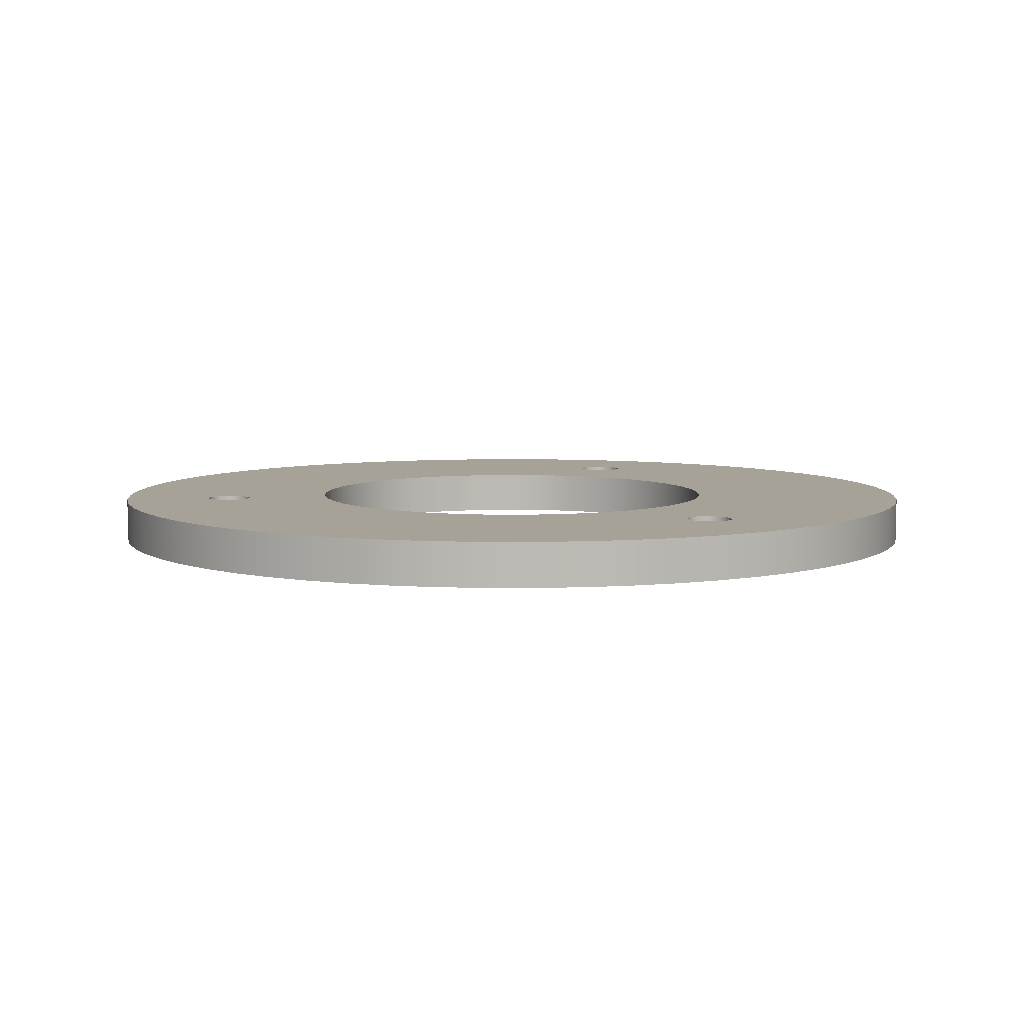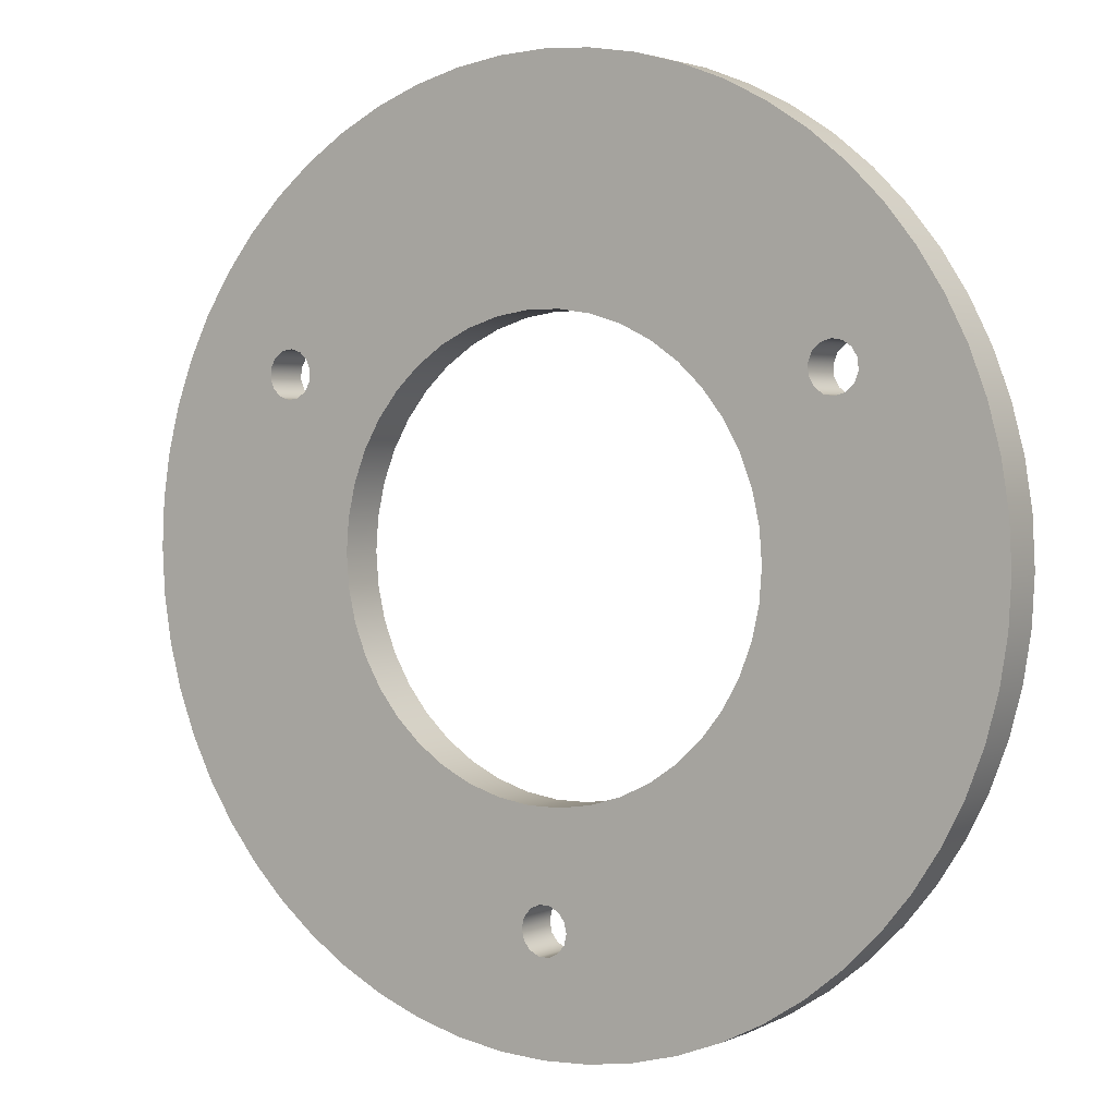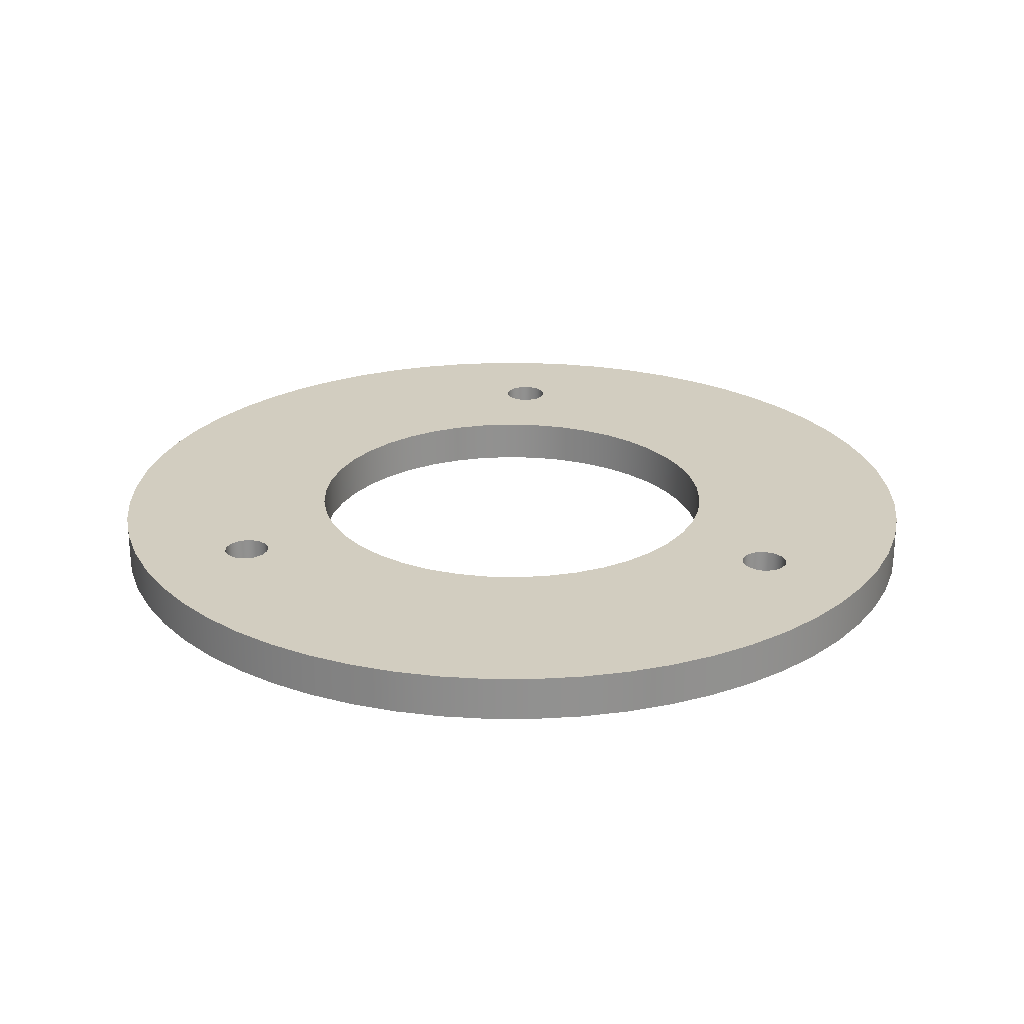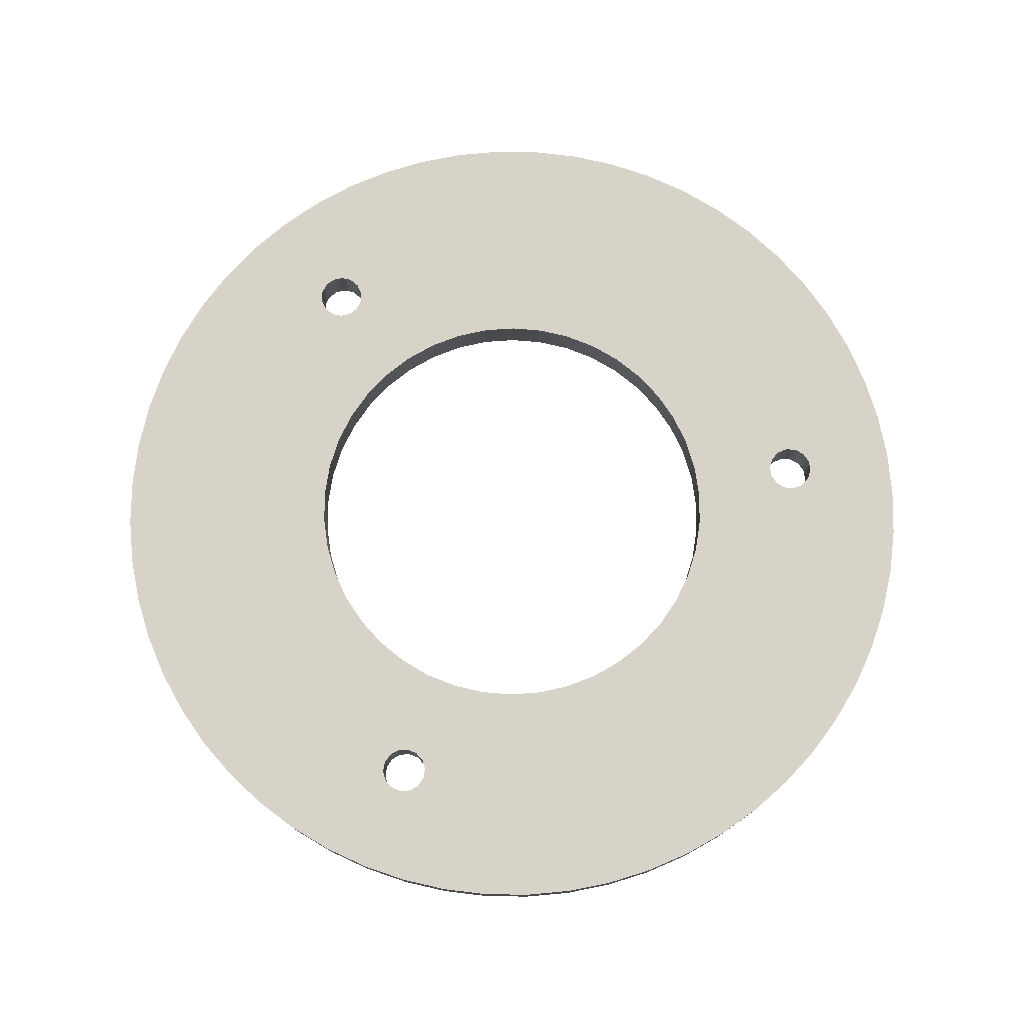
<metadata>
{"format":"obj","ext":"obj","renderer":"f3d","projection":"perspective","resolution":1024,"background":"white","views":[{"elev":6.6,"azim":20.8,"up":"+Y"},{"elev":2.7,"azim":33.7,"up":"+Z"},{"elev":24.4,"azim":3.1,"up":"+Y"},{"elev":76.8,"azim":-158.2,"up":"+Y"}]}
</metadata>
<code>
g Solid1
v -34.75 0 0
v -34.75 3.5 0
v -34.56 0 -3.632
v -34.56 0 3.632
v -34.56 3.5 -3.632
v -34.56 3.5 3.632
v -33.99 0 -7.225
v -33.99 0 7.225
v -33.99 3.5 -7.225
v -33.99 3.5 7.225
v -33.05 0 -10.74
v -33.05 0 10.74
v -33.05 3.5 -10.74
v -33.05 3.5 10.74
v -31.75 0 -14.13
v -31.75 0 14.13
v -31.75 3.5 -14.13
v -31.75 3.5 14.13
v -30.09 0 -17.38
v -30.09 0 17.38
v -30.09 3.5 -17.38
v -30.09 3.5 17.38
v -28.11 0 -20.43
v -28.11 0 20.43
v -28.11 3.5 -20.43
v -28.11 3.5 20.43
v -25.82 0 -23.25
v -25.82 0 23.25
v -25.82 3.5 -23.25
v -25.82 3.5 23.25
v -24.11 0 12.59
v -24.11 3.5 12.59
v -24.05 0 13.41
v -24.05 3.5 13.41
v -23.81 0 11.82
v -23.81 3.5 11.82
v -23.64 0 14.12
v -23.64 3.5 14.12
v -23.25 0 -25.82
v -23.25 0 25.82
v -23.25 3.5 -25.82
v -23.25 3.5 25.82
v -23.21 0 11.26
v -23.21 3.5 11.26
v -22.96 0 14.59
v -22.96 3.5 14.59
v -22.42 0 11.01
v -22.42 3.5 11.01
v -22.14 0 14.71
v -22.14 3.5 14.71
v -21.6 0 11.14
v -21.6 3.5 11.14
v -21.35 0 14.47
v -21.35 3.5 14.47
v -20.92 0 11.6
v -20.92 3.5 11.6
v -20.75 0 13.91
v -20.75 3.5 13.91
v -20.51 0 12.32
v -20.51 3.5 12.32
v -20.45 0 13.14
v -20.45 3.5 13.14
v -20.43 0 -28.11
v -20.43 0 28.11
v -20.43 3.5 -28.11
v -20.43 3.5 28.11
v -17.38 0 -30.09
v -17.38 0 30.09
v -17.38 3.5 -30.09
v -17.38 3.5 30.09
v -17.12 0 0
v -17.12 3.5 0
v -16.93 0 -2.552
v -16.93 0 2.552
v -16.93 3.5 -2.552
v -16.93 3.5 2.552
v -16.36 0 -5.048
v -16.36 0 5.048
v -16.36 3.5 -5.048
v -16.36 3.5 5.048
v -15.43 0 -7.43
v -15.43 0 7.43
v -15.43 3.5 -7.43
v -15.43 3.5 7.43
v -14.15 0 -9.647
v -14.15 0 9.647
v -14.15 3.5 -9.647
v -14.15 3.5 9.647
v -14.13 0 -31.75
v -14.13 0 31.75
v -14.13 3.5 -31.75
v -14.13 3.5 31.75
v -12.55 0 -11.65
v -12.55 0 11.65
v -12.55 3.5 -11.65
v -12.55 3.5 11.65
v -10.74 0 -33.05
v -10.74 0 33.05
v -10.74 3.5 -33.05
v -10.74 3.5 33.05
v -10.68 0 -13.39
v -10.68 0 13.39
v -10.68 3.5 -13.39
v -10.68 3.5 13.39
v -8.562 0 -14.83
v -8.562 0 14.83
v -8.562 3.5 -14.83
v -8.562 3.5 14.83
v -7.225 0 -33.99
v -7.225 0 33.99
v -7.225 3.5 -33.99
v -7.225 3.5 33.99
v -6.256 0 -15.94
v -6.256 0 15.94
v -6.256 3.5 -15.94
v -6.256 3.5 15.94
v -3.811 0 -16.7
v -3.811 0 16.7
v -3.811 3.5 -16.7
v -3.811 3.5 16.7
v -3.632 0 -34.56
v -3.632 0 34.56
v -3.632 3.5 -34.56
v -3.632 3.5 34.56
v -1.854 0 -25.73
v -1.854 3.5 -25.73
v -1.671 0 -26.53
v -1.671 0 -24.92
v -1.671 3.5 -26.53
v -1.671 3.5 -24.92
v -1.28 0 -17.08
v -1.28 0 17.08
v -1.28 3.5 -17.08
v -1.28 3.5 17.08
v -1.156 0 -27.18
v -1.156 0 -24.28
v -1.156 3.5 -27.18
v -1.156 3.5 -24.28
v -0.4126 0 -27.53
v -0.4126 0 -23.92
v -0.4126 3.5 -27.53
v -0.4126 3.5 -23.92
v 0 0 -34.75
v 0 0 34.75
v 0 3.5 -34.75
v 0 3.5 34.75
v 0.4126 0 -27.53
v 0.4126 0 -23.92
v 0.4126 3.5 -27.53
v 0.4126 3.5 -23.92
v 1.156 0 -27.18
v 1.156 0 -24.28
v 1.156 3.5 -27.18
v 1.156 3.5 -24.28
v 1.28 0 -17.08
v 1.28 0 17.08
v 1.28 3.5 -17.08
v 1.28 3.5 17.08
v 1.671 0 -26.53
v 1.671 0 -24.92
v 1.671 3.5 -26.53
v 1.671 3.5 -24.92
v 1.854 0 -25.73
v 1.854 3.5 -25.73
v 3.632 0 -34.56
v 3.632 0 34.56
v 3.632 3.5 -34.56
v 3.632 3.5 34.56
v 3.811 0 -16.7
v 3.811 0 16.7
v 3.811 3.5 -16.7
v 3.811 3.5 16.7
v 6.256 0 -15.94
v 6.256 0 15.94
v 6.256 3.5 -15.94
v 6.256 3.5 15.94
v 7.225 0 -33.99
v 7.225 0 33.99
v 7.225 3.5 -33.99
v 7.225 3.5 33.99
v 8.562 0 -14.83
v 8.562 0 14.83
v 8.562 3.5 -14.83
v 8.562 3.5 14.83
v 10.68 0 -13.39
v 10.68 0 13.39
v 10.68 3.5 -13.39
v 10.68 3.5 13.39
v 10.74 0 -33.05
v 10.74 0 33.05
v 10.74 3.5 -33.05
v 10.74 3.5 33.05
v 12.55 0 -11.65
v 12.55 0 11.65
v 12.55 3.5 -11.65
v 12.55 3.5 11.65
v 14.13 0 -31.75
v 14.13 0 31.75
v 14.13 3.5 -31.75
v 14.13 3.5 31.75
v 14.15 0 -9.647
v 14.15 0 9.647
v 14.15 3.5 -9.647
v 14.15 3.5 9.647
v 15.43 0 -7.43
v 15.43 0 7.43
v 15.43 3.5 -7.43
v 15.43 3.5 7.43
v 16.36 0 -5.048
v 16.36 0 5.048
v 16.36 3.5 -5.048
v 16.36 3.5 5.048
v 16.93 0 -2.552
v 16.93 0 2.552
v 16.93 3.5 -2.552
v 16.93 3.5 2.552
v 17.12 0 0
v 17.12 3.5 0
v 17.38 0 -30.09
v 17.38 0 30.09
v 17.38 3.5 -30.09
v 17.38 3.5 30.09
v 20.43 0 -28.11
v 20.43 0 28.11
v 20.43 3.5 -28.11
v 20.43 3.5 28.11
v 20.45 0 13.14
v 20.45 3.5 13.14
v 20.51 0 12.32
v 20.51 3.5 12.32
v 20.75 0 13.91
v 20.75 3.5 13.91
v 20.92 0 11.6
v 20.92 3.5 11.6
v 21.35 0 14.47
v 21.35 3.5 14.47
v 21.6 0 11.14
v 21.6 3.5 11.14
v 22.14 0 14.71
v 22.14 3.5 14.71
v 22.42 0 11.01
v 22.42 3.5 11.01
v 22.96 0 14.59
v 22.96 3.5 14.59
v 23.21 0 11.26
v 23.21 3.5 11.26
v 23.25 0 -25.82
v 23.25 0 25.82
v 23.25 3.5 -25.82
v 23.25 3.5 25.82
v 23.64 0 14.12
v 23.64 3.5 14.12
v 23.81 0 11.82
v 23.81 3.5 11.82
v 24.05 0 13.41
v 24.05 3.5 13.41
v 24.11 0 12.59
v 24.11 3.5 12.59
v 25.82 0 -23.25
v 25.82 0 23.25
v 25.82 3.5 -23.25
v 25.82 3.5 23.25
v 28.11 0 -20.43
v 28.11 0 20.43
v 28.11 3.5 -20.43
v 28.11 3.5 20.43
v 30.09 0 -17.38
v 30.09 0 17.38
v 30.09 3.5 -17.38
v 30.09 3.5 17.38
v 31.75 0 -14.13
v 31.75 0 14.13
v 31.75 3.5 -14.13
v 31.75 3.5 14.13
v 33.05 0 -10.74
v 33.05 0 10.74
v 33.05 3.5 -10.74
v 33.05 3.5 10.74
v 33.99 0 -7.225
v 33.99 0 7.225
v 33.99 3.5 -7.225
v 33.99 3.5 7.225
v 34.56 0 -3.632
v 34.56 0 3.632
v 34.56 3.5 -3.632
v 34.56 3.5 3.632
v 34.75 0 0
v 34.75 3.5 0
f 253 254 245
f 245 254 246
f 245 246 241
f 241 246 242
f 241 242 237
f 237 242 238
f 237 238 233
f 233 238 234
f 233 234 229
f 229 234 230
f 229 230 227
f 227 230 228
f 227 228 231
f 231 228 232
f 231 232 235
f 235 232 236
f 235 236 239
f 239 236 240
f 239 240 243
f 243 240 244
f 243 244 251
f 251 244 252
f 251 252 255
f 255 252 256
f 255 256 257
f 257 256 258
f 257 258 253
f 253 258 254
f 49 50 53
f 53 50 54
f 53 54 57
f 57 54 58
f 57 58 61
f 61 58 62
f 61 62 59
f 59 62 60
f 59 60 55
f 55 60 56
f 55 56 51
f 51 56 52
f 51 52 47
f 47 52 48
f 47 48 43
f 43 48 44
f 43 44 35
f 35 44 36
f 35 36 31
f 31 36 32
f 31 32 33
f 33 32 34
f 33 34 37
f 37 34 38
f 37 38 45
f 45 38 46
f 45 46 49
f 49 46 50
f 127 129 125
f 125 129 126
f 125 126 128
f 128 126 130
f 128 130 136
f 136 130 138
f 136 138 140
f 140 138 142
f 140 142 148
f 148 142 150
f 148 150 152
f 152 150 154
f 152 154 160
f 160 154 162
f 160 162 163
f 163 162 164
f 163 164 159
f 159 164 161
f 159 161 151
f 151 161 153
f 151 153 147
f 147 153 149
f 147 149 139
f 139 149 141
f 139 141 135
f 135 141 137
f 135 137 127
f 127 137 129
f 76 74 72
f 72 74 71
f 72 71 75
f 75 71 73
f 75 73 79
f 79 73 77
f 79 77 83
f 83 77 81
f 83 81 87
f 87 81 85
f 87 85 95
f 95 85 93
f 95 93 103
f 103 93 101
f 103 101 107
f 107 101 105
f 107 105 115
f 115 105 113
f 115 113 119
f 119 113 117
f 119 117 133
f 133 117 131
f 133 131 157
f 157 131 155
f 157 155 171
f 171 155 169
f 171 169 175
f 175 169 173
f 175 173 183
f 183 173 181
f 183 181 187
f 187 181 185
f 187 185 195
f 195 185 193
f 195 193 203
f 203 193 201
f 203 201 207
f 207 201 205
f 207 205 211
f 211 205 209
f 211 209 215
f 215 209 213
f 215 213 218
f 218 213 217
f 218 217 216
f 216 217 214
f 216 214 212
f 212 214 210
f 212 210 208
f 208 210 206
f 208 206 204
f 204 206 202
f 204 202 196
f 196 202 194
f 196 194 188
f 188 194 186
f 188 186 184
f 184 186 182
f 184 182 176
f 176 182 174
f 176 174 172
f 172 174 170
f 172 170 158
f 158 170 156
f 158 156 134
f 134 156 132
f 134 132 120
f 120 132 118
f 120 118 116
f 116 118 114
f 116 114 108
f 108 114 106
f 108 106 104
f 104 106 102
f 104 102 96
f 96 102 94
f 96 94 88
f 88 94 86
f 88 86 84
f 84 86 82
f 84 82 80
f 80 82 78
f 80 78 76
f 76 78 74
f 5 1 2
f 2 1 4
f 2 4 6
f 6 4 8
f 6 8 10
f 10 8 12
f 10 12 14
f 14 12 16
f 14 16 18
f 18 16 20
f 18 20 22
f 22 20 24
f 22 24 26
f 26 24 28
f 26 28 30
f 30 28 40
f 30 40 42
f 42 40 64
f 42 64 66
f 66 64 68
f 66 68 70
f 70 68 90
f 70 90 92
f 92 90 98
f 92 98 100
f 100 98 110
f 100 110 112
f 112 110 122
f 112 122 124
f 124 122 144
f 124 144 146
f 146 144 166
f 146 166 168
f 168 166 178
f 168 178 180
f 180 178 190
f 180 190 192
f 192 190 198
f 192 198 200
f 200 198 220
f 200 220 222
f 222 220 224
f 222 224 226
f 226 224 248
f 226 248 250
f 250 248 260
f 250 260 262
f 262 260 264
f 262 264 266
f 266 264 268
f 266 268 270
f 270 268 272
f 270 272 274
f 274 272 276
f 274 276 278
f 278 276 280
f 278 280 282
f 282 280 284
f 282 284 286
f 286 284 288
f 288 284 287
f 288 287 285
f 285 287 283
f 285 283 279
f 1 5 3
f 3 5 9
f 3 9 7
f 7 9 13
f 7 13 11
f 11 13 17
f 11 17 15
f 15 17 21
f 15 21 19
f 19 21 25
f 19 25 23
f 23 25 29
f 23 29 27
f 27 29 41
f 27 41 39
f 39 41 65
f 39 65 63
f 63 65 69
f 63 69 67
f 67 69 91
f 67 91 89
f 89 91 99
f 89 99 97
f 97 99 111
f 97 111 109
f 109 111 123
f 109 123 121
f 121 123 145
f 121 145 143
f 143 145 167
f 143 167 165
f 165 167 179
f 165 179 177
f 177 179 191
f 177 191 189
f 189 191 199
f 189 199 197
f 197 199 221
f 197 221 219
f 219 221 225
f 219 225 223
f 223 225 249
f 223 249 247
f 247 249 261
f 247 261 259
f 259 261 265
f 259 265 263
f 263 265 269
f 263 269 267
f 267 269 273
f 267 273 271
f 271 273 277
f 271 277 275
f 275 277 281
f 275 281 279
f 279 281 285
f 232 188 236
f 236 188 226
f 236 226 250
f 188 232 196
f 196 232 228
f 196 228 204
f 204 228 230
f 204 230 208
f 208 230 234
f 208 234 238
f 208 238 212
f 212 238 242
f 212 242 216
f 216 242 246
f 216 246 286
f 286 246 282
f 282 246 254
f 282 254 278
f 278 254 258
f 278 258 274
f 274 258 256
f 274 256 270
f 270 256 252
f 270 252 266
f 266 252 244
f 266 244 262
f 262 244 240
f 262 240 250
f 250 240 236
f 48 76 44
f 44 76 6
f 44 6 10
f 76 48 80
f 80 48 52
f 80 52 84
f 84 52 56
f 84 56 60
f 84 60 88
f 88 60 62
f 88 62 96
f 96 62 58
f 96 58 104
f 104 58 54
f 104 54 66
f 66 54 42
f 42 54 50
f 42 50 30
f 30 50 46
f 30 46 26
f 26 46 38
f 26 38 22
f 22 38 34
f 22 34 18
f 18 34 32
f 18 32 14
f 14 32 36
f 14 36 10
f 10 36 44
f 162 175 164
f 164 175 199
f 164 199 191
f 175 162 171
f 171 162 154
f 171 154 157
f 157 154 150
f 157 150 133
f 133 150 142
f 133 142 138
f 133 138 119
f 119 138 130
f 119 130 115
f 115 130 126
f 115 126 91
f 91 126 99
f 99 126 129
f 99 129 111
f 111 129 137
f 111 137 123
f 123 137 141
f 123 141 145
f 145 141 149
f 145 149 167
f 167 149 153
f 167 153 179
f 179 153 161
f 179 161 191
f 191 161 164
f 5 2 72
f 72 2 6
f 72 6 76
f 104 66 108
f 108 66 70
f 108 70 92
f 108 92 116
f 116 92 100
f 116 100 120
f 120 100 112
f 120 112 124
f 120 124 134
f 134 124 146
f 134 146 158
f 158 146 168
f 158 168 172
f 172 168 180
f 172 180 192
f 172 192 176
f 176 192 200
f 176 200 184
f 184 200 222
f 184 222 226
f 216 286 218
f 218 286 288
f 218 288 285
f 218 285 215
f 215 285 281
f 215 281 211
f 211 281 277
f 211 277 273
f 211 273 207
f 207 273 269
f 207 269 203
f 203 269 265
f 203 265 195
f 195 265 261
f 195 261 249
f 195 249 187
f 187 249 225
f 187 225 183
f 183 225 221
f 183 221 199
f 115 91 107
f 107 91 69
f 107 69 65
f 107 65 103
f 103 65 41
f 103 41 95
f 95 41 29
f 95 29 25
f 95 25 87
f 87 25 21
f 87 21 83
f 83 21 17
f 83 17 79
f 79 17 13
f 79 13 9
f 79 9 75
f 75 9 5
f 75 5 72
f 175 183 199
f 188 184 226
f 241 214 245
f 245 214 284
f 245 284 280
f 214 241 210
f 210 241 237
f 210 237 206
f 206 237 233
f 206 233 229
f 206 229 202
f 202 229 227
f 202 227 194
f 194 227 231
f 194 231 186
f 186 231 235
f 186 235 224
f 224 235 248
f 248 235 239
f 248 239 260
f 260 239 243
f 260 243 264
f 264 243 251
f 264 251 268
f 268 251 255
f 268 255 272
f 272 255 257
f 272 257 276
f 276 257 253
f 276 253 280
f 280 253 245
f 57 102 53
f 53 102 64
f 53 64 40
f 102 57 94
f 94 57 61
f 94 61 86
f 86 61 59
f 86 59 82
f 82 59 55
f 82 55 51
f 82 51 78
f 78 51 47
f 78 47 74
f 74 47 43
f 74 43 4
f 4 43 8
f 8 43 35
f 8 35 12
f 12 35 31
f 12 31 16
f 16 31 33
f 16 33 20
f 20 33 37
f 20 37 24
f 24 37 45
f 24 45 28
f 28 45 49
f 28 49 40
f 40 49 53
f 128 113 125
f 125 113 89
f 125 89 97
f 113 128 117
f 117 128 136
f 117 136 131
f 131 136 140
f 131 140 148
f 131 148 155
f 155 148 152
f 155 152 169
f 169 152 160
f 169 160 173
f 173 160 163
f 173 163 197
f 197 163 189
f 189 163 159
f 189 159 177
f 177 159 151
f 177 151 165
f 165 151 147
f 165 147 143
f 143 147 139
f 143 139 121
f 121 139 135
f 121 135 109
f 109 135 127
f 109 127 97
f 97 127 125
f 4 1 71
f 71 1 3
f 71 3 73
f 73 3 7
f 73 7 77
f 77 7 11
f 77 11 15
f 77 15 81
f 81 15 19
f 81 19 85
f 85 19 23
f 85 23 93
f 93 23 27
f 93 27 39
f 93 39 101
f 101 39 63
f 101 63 105
f 105 63 67
f 105 67 89
f 173 197 181
f 181 197 219
f 181 219 223
f 181 223 185
f 185 223 247
f 185 247 193
f 193 247 259
f 193 259 263
f 193 263 201
f 201 263 267
f 201 267 205
f 205 267 271
f 205 271 209
f 209 271 275
f 209 275 279
f 209 279 213
f 213 279 283
f 213 283 217
f 217 283 287
f 217 287 284
f 186 224 182
f 182 224 220
f 182 220 198
f 182 198 174
f 174 198 190
f 174 190 170
f 170 190 178
f 170 178 166
f 170 166 156
f 156 166 144
f 156 144 132
f 132 144 122
f 132 122 118
f 118 122 110
f 118 110 98
f 118 98 114
f 114 98 90
f 114 90 106
f 106 90 68
f 106 68 64
f 74 4 71
f 102 106 64
f 214 217 284
f 113 105 89

</code>
